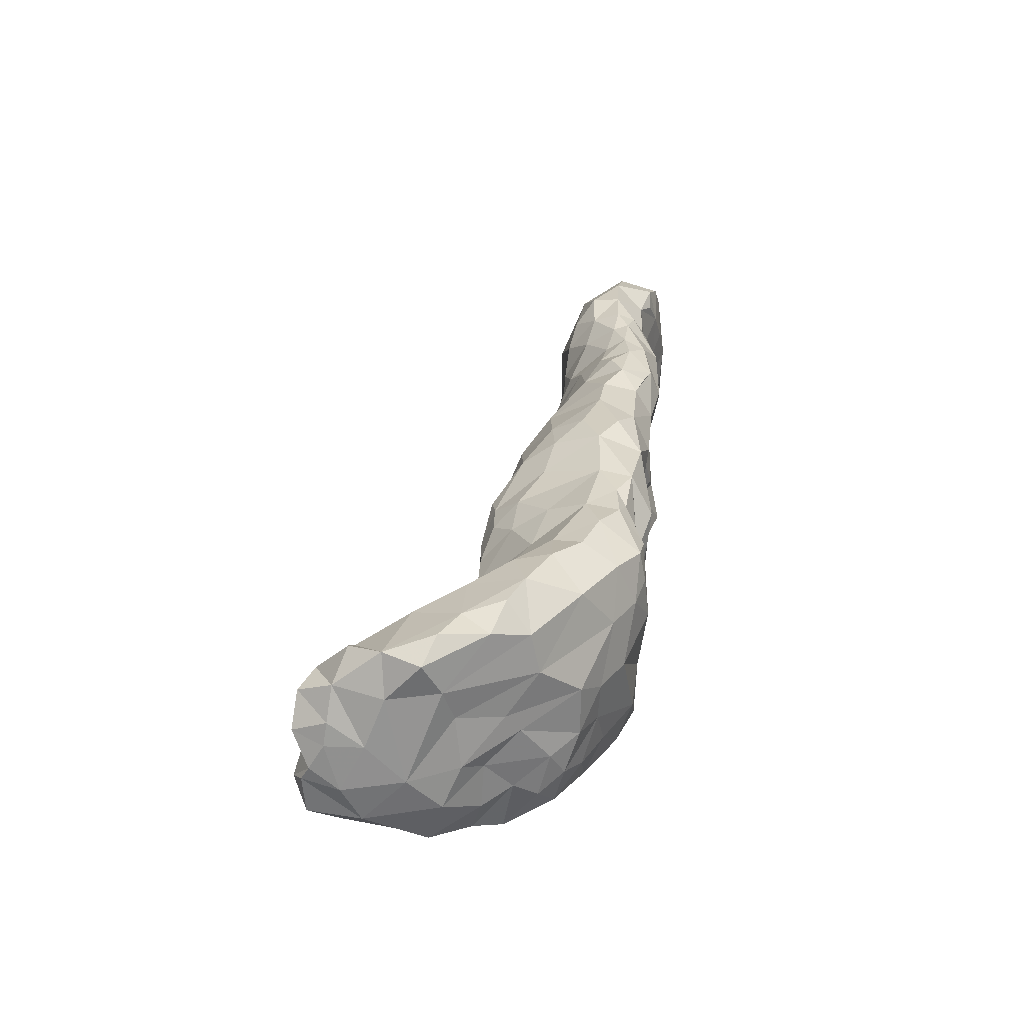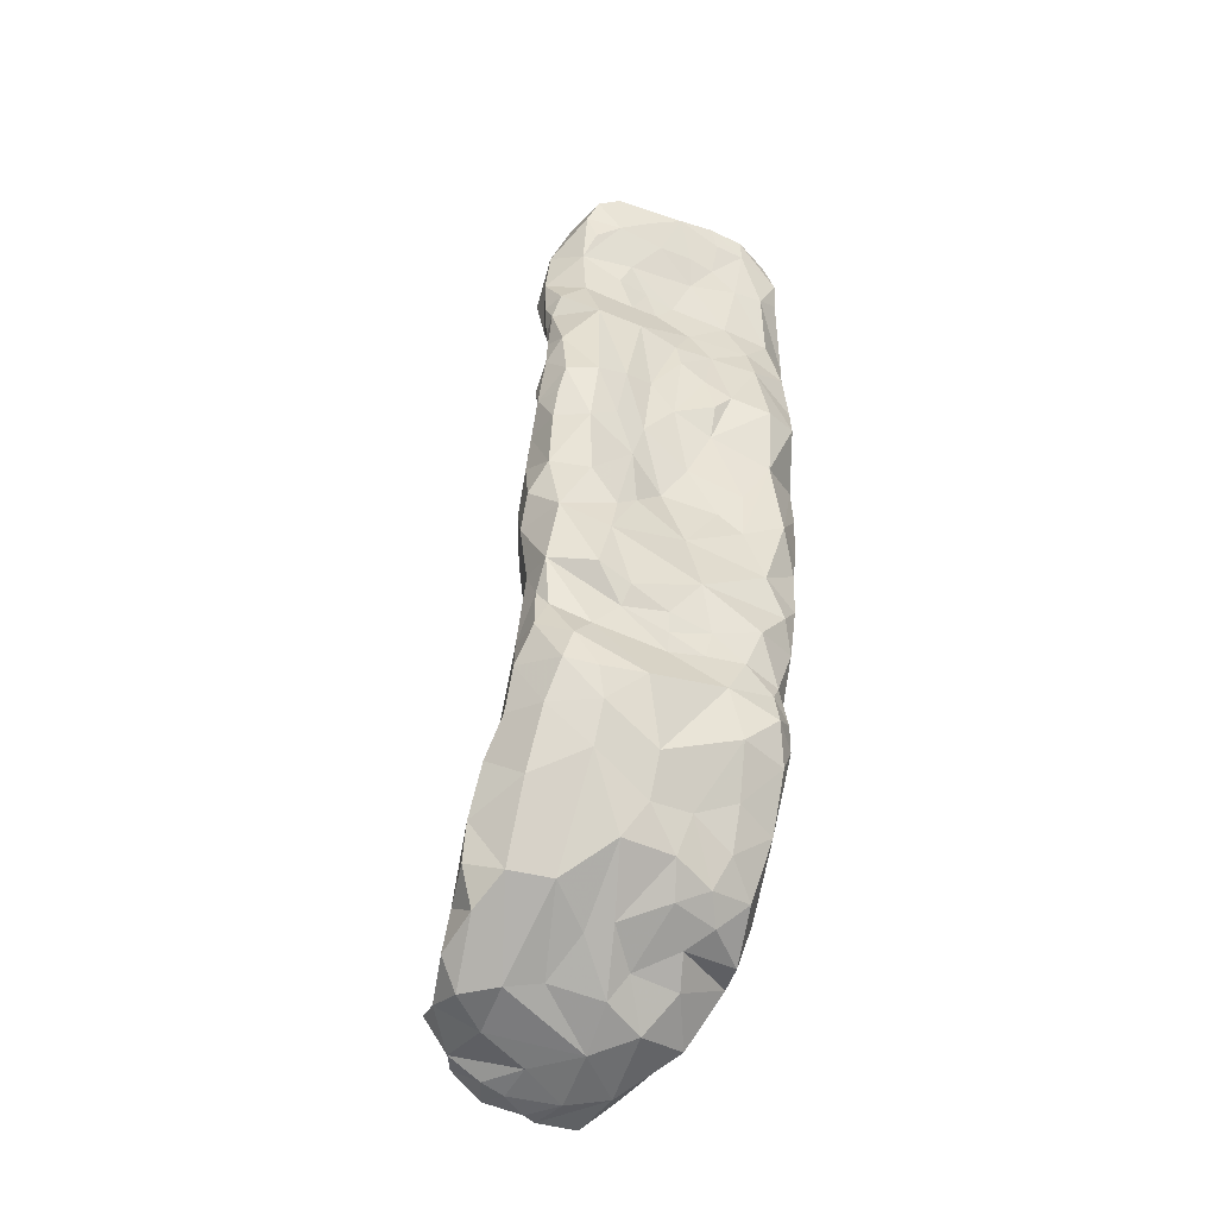
<metadata>
{"format":"obj","ext":"obj","renderer":"f3d","projection":"perspective","resolution":1024,"background":"white","views":[{"elev":-61.3,"azim":88.5,"up":"+Z"},{"elev":-52.5,"azim":153.2,"up":"+Z"}]}
</metadata>
<code>
g
v -11.85 38.24 -64.36
v -12.72 42.14 -62.97
v -13.05 46.57 -59.12
v -12.15 45.1 -63.3
v -12.5 47.9 -53.58
v -12.67 51.99 -48.28
v -11.02 56.61 -50.67
v -12.24 55.1 -41.81
v -12.17 56.13 -47.64
v -13.49 56.7 -25.15
v -12.14 51.49 -32.56
v -12.06 52.12 -36.74
v -12.93 55.15 -31.32
v -12.61 58.86 -25.48
v -10.94 59.22 -33.19
v -12.62 58.41 -30.5
v -13.8 56.85 -18.29
v -13.53 58.1 -21.3
v -13.64 58.52 -15.75
v -12.54 53.04 -25.28
v -12.01 51.9 -22.16
v -12.97 53.92 -19.42
v -12.52 54.48 -16.1
v -12.29 54.92 -12.13
v -13.79 57.32 -12.95
v -13.56 58.56 -7.773
v -13.57 58.44 -10.81
v -13.43 59.36 -5.579
v -12.8 55.62 -9.714
v -12.73 57.26 -5.453
v -12.92 58.19 -0.8246
v -10.79 35.2 -66.07
v -9.493 29.7 -66.23
v -10.13 35.35 -61.6
v -7.065 27.67 -63.54
v -8.383 27.18 -66.28
v -7.349 31.91 -68.96
v -9.003 29.85 -63.56
v -6.765 26.74 -68.63
v -4.477 25.37 -66.29
v -4.125 27.26 -63.51
v -3.737 29.95 -69.44
v -3.258 30.05 -60.67
v -2.85 26.37 -68.95
v -1.499 27.12 -69.21
v -0.6137 26.56 -64.78
v -0.592 28.76 -62
v -6.956 31.29 -60.59
v -1.957 36.52 -53.27
v -2.579 34.13 -56.69
v -10.86 38 -67.18
v -11.29 41.44 -57.82
v -7.947 42.93 -65.93
v -2.91 36 -69.15
v -6.188 39.34 -68.47
v -6.718 45.92 -64.3
v -2.223 41.03 -67.66
v -3.284 43.11 -65.84
v -8.034 37.77 -56.28
v -8.064 41.92 -52.18
v -9.755 45.66 -50.34
v -5.635 40.04 -52.15
v -5.541 42.4 -49.16
v -2.546 40.39 -49.83
v -3.211 41.6 -47.16
v -0.4644 38.64 -51.27
v -7.21 44.27 -45.93
v -8.27 46.44 -38.33
v -6.226 43.92 -41.95
v -2.362 42 -38.55
v -4.698 42.62 -39.8
v -1.639 41.45 -44.2
v -9.51 47.15 -26.64
v -6.666 44.59 -27.72
v -6.188 43.51 -35.25
v -6.44 44.28 -31.39
v -2.448 44.55 -25.37
v -2.574 42.69 -33.68
v -8.202 47.42 -20.43
v -6.892 45.66 -22.52
v -3.716 47.47 -17.64
v -3.538 45.71 -21.46
v -10.91 50.03 -60.84
v -8.432 48.36 -63.25
v -6.797 50.87 -61.82
v -4.117 49.4 -63.07
v -2.845 52.21 -60.92
v -11.53 53.17 -55.62
v -9.778 58.58 -47.17
v -7.828 52.7 -58.95
v -7.455 54.97 -55.12
v -6.433 58.06 -50.83
v -3.497 54.08 -57.41
v 0.5363 54.19 -57.99
v -10.67 49.39 -42.8
v -12.02 56.52 -44.64
v -10.55 57.59 -41.57
v -12.15 57.73 -36.24
v -9.619 58.19 -43.76
v -6.844 58.53 -41.22
v -4.768 58.77 -45.81
v -2.943 58.36 -42.15
v -3.396 58.85 -39.26
v 0.8454 59.04 -38.89
v -9.653 47.93 -32.97
v -11.02 49.47 -28.56
v -11.65 50.53 -28.55
v -6.716 59.96 -23.77
v -0.9023 59.34 -27.63
v -2.092 59.92 -34.27
v -10.97 51.14 -19.24
v -8.976 50.43 -15.87
v -6.362 48.91 -13.73
v -5.981 47.64 -17.81
v -4.455 59.46 -21.44
v -3.419 48.67 -13.94
v -1.263 59.7 -16.66
v -10.81 54.57 -5.88
v -8.542 51.51 -8.517
v -10.57 52.96 -10.07
v -10.59 54.93 -2.32
v -6.01 49.11 -11.37
v -8.667 50.95 -11.31
v -6.007 50.61 -6.839
v -6.785 52.31 -0.5412
v -8.033 52.62 -4.41
v -3.626 49.4 -9.708
v -3.05 50.39 -7.145
v -2.903 51.38 -3.487
v -1.113 51.89 -1.367
v 0.324 51.08 -5.758
v -8.036 59.7 -37.45
v -8.724 60.14 -29.53
v -10.91 60.67 -20.95
v -9.381 61.51 -13.33
v -6.712 60.55 -18.56
v -12.19 61.92 -2.245
v -11.74 62.73 -6.541
v -8.554 63.84 -7.136
v -3.11 62.54 -8.037
v -4.824 62.91 -5.745
v -2.068 62.68 -4.423
v -3.264 61.11 -11.4
v -13.45 55.36 7.657
v -13.77 58.26 4.83
v -13.31 59.72 8.125
v -10.94 54.38 4.224
v -13.51 59.52 10.72
v -13.66 56.35 11.99
v -13.48 57.56 14.66
v -12.18 55.32 14.91
v -12.92 59.97 15.11
v -11.85 61.78 4.256
v -11.87 61.6 19.73
v -10.53 53.3 9.569
v -7.922 52.24 6.679
v -4.064 52.09 2.747
v -4.414 51.54 9.627
v 0.4794 52.14 2.354
v -10.69 55.3 17.05
v -12.1 57.89 18.84
v -7.226 52.16 12.41
v -7.948 53.51 15.3
v -8.954 58.77 22.99
v -7.284 55.75 20.54
v -4.438 53.08 16.41
v -4.691 54.32 19.16
v -1.386 52.43 13.7
v 0.02564 54.08 19.17
v -1.587 55.06 21.52
v -3.015 57.28 23.94
v -10.25 61.87 9.487
v -7.325 62.59 4.774
v -5.277 62 9.208
v -7.676 63.25 0.587
v -3.184 62.32 1.373
v -1.052 61.83 4.816
v -11.07 63.25 16.74
v -10.68 64.24 19.01
v -9.298 64.36 21.84
v -8.858 63.92 15.1
v -5.987 65.45 19.75
v -5.794 63.8 14.61
v -5.721 65.89 21.84
v -2.977 64.08 16.4
v -2.987 65.49 19.64
v -1.033 62.73 13.9
v 0.3007 63.05 23.81
v -2.137 65.92 21.9
v -8.722 62.1 23.02
v -4.86 61.18 24.81
v -3.861 64.38 24.47
v -1.878 60.74 24.32
v 0.8073 32.23 -69.04
v 1.787 25.53 -67.85
v 0.9376 28.52 -69.14
v 2.021 27.44 -63.15
v 3.248 28.82 -68.77
v 2.34 30.64 -59.97
v 4.893 25.95 -65.95
v 5.791 27.44 -63.58
v 6.539 29.25 -67.5
v 6.683 30.86 -61.09
v 5.697 34.05 -68.45
v 9.386 36.07 -59.45
v 9.486 30.62 -65.49
v 9.874 33.72 -67.02
v 0.2834 33.35 -56.74
v 5.305 34.03 -56.71
v -0.2019 46.46 -64.42
v 1.834 44.98 -65.16
v 2.987 40.37 -67.22
v 6.204 39.23 -68.01
v 9.363 37.34 -68.6
v 11.41 38.7 -66.28
v 10.95 43.42 -65.37
v 1.764 36.5 -53.48
v 0.2048 40.38 -49.07
v 5.69 38.78 -52.82
v 4.378 41.89 -48.81
v 3.314 39.96 -51.01
v 8.489 38.1 -55.82
v 7.447 43.31 -50.48
v 9.595 42.38 -53.44
v 10.97 41.15 -56.83
v 2.885 42 -43.59
v 3.587 42.29 -39.67
v 3.094 42.3 -35.62
v 5.993 43.54 -36.89
v 7.529 45.44 -39.96
v 10.17 49.05 -40.3
v 0.8498 43.11 -30.63
v 6.19 43.68 -33.52
v 5.529 43.35 -30.95
v 8.473 46.06 -35.73
v 10.1 48.82 -31.77
v 8.791 46.6 -27.3
v -0.01243 47.18 -18.1
v 0.4578 45.75 -21.62
v 2.499 46.45 -19.43
v 3 47.87 -15.74
v 6.364 46.61 -20.35
v 4.663 46.76 -17.89
v 4.386 45.04 -24.51
v 9.088 49.79 -16.58
v 2.183 52.14 -61
v 5.801 48.08 -63.65
v 9.81 47.12 -63.59
v 0.8055 56.62 -54.36
v 3.061 59.21 -48.63
v 6.132 55.27 -55.3
v 7.342 58.61 -49.25
v 6.375 57.57 -51.86
v 10.61 52 -57.55
v 10.77 55.53 -52.51
v 10.36 57.95 -49.13
v 0.591 58.38 -40.91
v 0.7412 58.29 -43.52
v 5.26 58.52 -40.03
v 4.816 59.67 -38.01
v 8.153 60.02 -37.01
v 7.762 58.09 -43.31
v 9.013 47.34 -45.57
v 11.31 56.93 -41.41
v 12.11 57.78 -36.28
v 9.646 58.53 -46.03
v 4.097 59.56 -24.8
v 6.242 59.85 -26.98
v 11.3 49.98 -27.33
v 1.16 58.77 -21.14
v 3.949 49.55 -10.56
v 10.79 49.85 -22.85
v 0.03008 49.93 -10.48
v 2.291 51.6 -1.753
v 4.592 51.26 -3.89
v 4.736 51.96 0.1774
v 7.074 52.62 -1.351
v 9.164 53.68 -4.385
v 12.1 55.84 -6.76
v 6.901 59.98 -31.17
v 9.154 60.51 -24.08
v 4.788 60.2 -18.53
v 3.847 60.78 -14.41
v 6.999 61.38 -14.47
v 9.69 61.28 -16.56
v 0.4172 62.47 -2.382
v 0.8633 61.47 -10.15
v 3.529 61.85 -7.64
v 6.459 62.41 -8.804
v 9.579 62.63 -10.22
v 9.687 62.99 -0.008247
v 11.63 40.73 -63.05
v 12.65 44.86 -62.16
v 13.13 46.57 -59.08
v 12.17 45.49 -54.04
v 13.11 49.12 -54.4
v 11.95 49.27 -49.71
v 12.78 52.09 -51.42
v 12.37 52.77 -42.89
v 12.92 53.9 -47.31
v 12.19 56.1 -43.71
v 12.14 56.03 -39.38
v 12.94 53.05 -24.69
v 12.37 54.45 -35.45
v 11.63 59.15 -29.59
v 13.3 54.64 -29.25
v 13.69 56.76 -26.32
v 12.63 58.74 -23.04
v 13.3 55.09 -20.11
v 13.21 55.77 -15.77
v 10.92 53.88 -10.43
v 11.85 56.73 -2.951
v 13.23 58.8 -3.009
v 13.47 56.87 -9.586
v 13.64 57.95 -12.55
v 13.5 59.12 -7.081
v 12.65 59.37 -16.3
v 12.68 60.45 -13.31
v 12.72 61.02 -4.635
v 12.4 61.43 -10.63
v 0.5513 52.06 7.635
v 5.493 52.14 3.034
v 8.249 52.59 5.412
v 10.5 53.49 7.831
v 10.29 54.57 2.067
v 3.24 55.33 21.37
v 1.878 58.27 23.16
v 4.874 51.96 11.35
v 4.625 57.69 22.97
v 4.405 53.87 17.98
v 7.007 56.49 20.7
v 6.95 59.67 23.78
v 0.8486 62.39 0.4379
v 2.437 61.38 6.941
v 0.5515 61.46 9.68
v 3.58 61.6 9.994
v 5.324 61.63 6.13
v 5.005 62.79 0.8104
v 6.873 62.03 9.765
v 10.59 61.62 5.902
v -0.3278 64.23 16.81
v 1.538 65.9 20.83
v 3.129 64.15 16.41
v 4.45 61.41 23.61
v 4.818 65.12 18.78
v 3.698 64.3 23.06
v 7.868 64.21 16.68
v 5.806 62.57 12.59
v 7.783 63.33 23.64
v 10.5 64.25 19.73
v 8.322 64.9 21.22
v 11.39 59.82 20.8
v 11.36 63.33 17.26
v 10.21 63.23 14.73
v 12.28 55.54 4.943
v 12.97 57.71 0.6599
v 13.19 59.42 1.55
v 13.25 55.6 9.241
v 13.7 58.54 8.623
v 13.49 58.39 4.31
v 10.3 54.77 15.22
v 13.4 58.87 14.11
v 12.7 60.4 4.435
v 11.03 61.81 11.88
g
f 1 32 1
f 2 52 3
f 3 4 2
f 6 96 9
f 8 6 95
f 13 12 11
f 10 18 14
f 18 134 14
f 29 25 24
f 29 27 25
f 30 26 118
f 26 26 27
f 27 134 19
f 38 32 33
f 39 33 37
f 36 38 33
f 35 36 40
f 37 44 39
f 45 44 45
f 45 40 44
f 50 59 48
f 52 1 34
f 59 60 52
f 60 67 61
f 62 63 60
f 49 62 50
f 62 63 62
f 66 62 66
f 218 65 64
f 70 75 71
f 105 68 75
f 76 105 75
f 82 114 80
f 82 80 80
f 238 81 82
f 86 85 87
f 91 7 92
f 91 93 90
f 97 96 8
f 8 98 97
f 67 95 61
f 99 100 101
f 101 249 92
f 100 103 102
f 105 106 11
f 133 109 110
f 79 21 73
f 111 22 21
f 112 23 111
f 116 113 81
f 29 29 120
f 123 24 112
f 29 118 26
f 124 119 119
f 124 119 123
f 116 122 113
f 129 157 125
f 16 133 15
f 26 138 27
f 141 142 140
f 146 145 144
f 146 153 145
f 145 31 147
f 151 149 144
f 161 151 160
f 146 148 172
f 144 147 155
f 162 155 156
f 321 158 157
f 165 164 160
f 163 160 155
f 166 163 162
f 167 171 165
f 170 171 167
f 31 153 137
f 161 190 154
f 148 181 172
f 179 179 179
f 190 180 154
f 181 183 172
f 182 186 182
f 184 189 182
f 164 190 161
f 164 192 190
f 193 192 191
f 196 194 198
f 196 198 195
f 200 46 195
f 201 197 197
f 198 202 200
f 202 206 201
f 194 204 202
f 202 207 206
f 204 214 207
f 86 210 58
f 214 216 215
f 214 215 207
f 217 49 208
f 219 217 209
f 205 222 209
f 295 224 225
f 226 72 220
f 226 71 72
f 230 235 229
f 235 235 230
f 244 77 232
f 244 239 77
f 234 244 232
f 239 238 82
f 247 254 248
f 94 251 246
f 249 253 251
f 251 255 254
f 297 299 263
f 299 231 263
f 261 259 259
f 268 305 280
f 236 269 237
f 274 131 275
f 271 278 275
f 275 277 276
f 260 280 261
f 282 284 282
f 288 289 283
f 289 288 338
f 290 319 320
f 216 293 292
f 293 294 292
f 225 294 295
f 294 294 293
f 294 296 295
f 298 254 255
f 299 302 304
f 300 301 299
f 299 301 302
f 264 302 301
f 256 301 300
f 236 306 306
f 306 265 305
f 305 307 306
f 307 308 307
f 305 308 307
f 309 310 245
f 308 310 309
f 310 317 315
f 356 325 312
f 311 315 314
f 316 313 279
f 308 317 308
f 319 357 313
f 291 357 319
f 276 159 274
f 325 322 277
f 322 323 321
f 326 170 169
f 326 329 327
f 332 329 331
f 361 328 324
f 334 335 336
f 337 291 338
f 347 343 345
f 345 347 347
f 345 351 347
f 364 347 354
f 353 350 352
f 353 350 350
f 344 188 327
f 349 344 332
f 355 323 325
f 325 356 355
f 313 357 356
f 359 340 364
f 357 363 360
f 291 363 357
f 340 363 363
f 354 353 364
f 350 353 353
f 353 353 354
f 364 353 362
f 363 363 357
f 363 359 360
f 357 363 357
f 357 357 313
f 364 362 359
f 362 358 359
f 358 362 361
f 362 352 361
f 340 359 363
f 360 359 355
f 355 358 324
f 358 355 359
f 357 360 356
f 356 360 355
f 324 358 361
f 349 332 352
f 346 188 344
f 327 193 170
f 347 350 353
f 351 349 350
f 351 350 350
f 347 353 347
f 350 349 352
f 353 352 362
f 347 351 350
f 347 354 347
f 347 364 348
f 348 364 339
f 347 353 354
f 347 347 345
f 351 346 349
f 346 351 342
f 343 347 348
f 349 346 344
f 335 348 336
f 342 351 345
f 342 345 342
f 342 345 343
f 344 327 329
f 342 343 341
f 341 343 187
f 187 343 348
f 346 189 188
f 189 346 342
f 342 342 186
f 186 342 185
f 185 342 341
f 187 348 335
f 291 340 363
f 291 337 340
f 339 364 340
f 339 340 337
f 348 339 336
f 339 337 336
f 338 334 337
f 336 337 334
f 338 177 334
f 177 333 176
f 333 177 338
f 333 288 286
f 335 334 177
f 176 286 142
f 332 331 352
f 361 331 330
f 331 361 352
f 361 330 328
f 332 344 329
f 330 326 169
f 330 168 328
f 329 326 331
f 326 330 331
f 327 170 326
f 169 168 330
f 170 171 170
f 170 170 169
f 323 324 328
f 324 323 355
f 325 277 312
f 325 323 322
f 277 277 278
f 277 322 276
f 277 277 276
f 328 321 323
f 322 159 276
f 322 321 159
f 321 157 159
f 159 130 274
f 315 320 316
f 320 315 318
f 318 315 315
f 319 290 291
f 320 318 317
f 318 315 317
f 319 316 320
f 315 314 315
f 314 315 316
f 315 311 310
f 319 313 316
f 279 313 312
f 316 279 314
f 356 312 313
f 312 279 279
f 279 279 314
f 314 279 311
f 311 245 310
f 308 309 307
f 308 308 307
f 308 317 310
f 303 309 272
f 309 303 307
f 272 309 245
f 306 307 307
f 307 306 306
f 306 236 304
f 306 307 303
f 306 303 269
f 281 308 305
f 265 306 304
f 265 304 302
f 266 301 256
f 265 302 264
f 300 297 298
f 256 300 255
f 298 255 300
f 254 298 296
f 297 300 299
f 296 298 297
f 296 297 295
f 254 296 294
f 294 296 294
f 294 296 294
f 292 294 225
f 248 294 293
f 294 294 293
f 248 293 216
f 292 205 207
f 292 207 215
f 216 292 215
f 290 320 285
f 290 284 289
f 338 291 289
f 289 291 290
f 288 283 287
f 287 117 143
f 286 288 287
f 338 288 333
f 286 287 142
f 285 320 317
f 285 317 308
f 281 285 308
f 284 285 282
f 282 285 281
f 284 290 285
f 289 284 283
f 283 284 282
f 282 267 270
f 283 117 287
f 282 270 283
f 280 305 261
f 110 280 260
f 261 305 265
f 260 261 260
f 260 261 259
f 260 259 260
f 260 260 260
f 312 277 278
f 279 312 278
f 279 278 311
f 311 278 271
f 278 277 275
f 276 274 275
f 311 271 245
f 271 131 273
f 130 131 274
f 275 131 271
f 245 241 243
f 245 271 241
f 271 273 241
f 281 305 268
f 303 272 269
f 269 236 306
f 269 272 237
f 304 236 235
f 235 236 235
f 282 268 267
f 268 282 281
f 268 280 267
f 267 282 282
f 109 280 110
f 267 109 270
f 252 266 256
f 262 265 264
f 262 264 266
f 266 264 301
f 262 250 258
f 297 263 223
f 304 231 299
f 259 261 265
f 231 304 235
f 260 104 110
f 259 265 262
f 250 266 252
f 259 258 257
f 258 259 262
f 104 260 260
f 259 259 257
f 250 262 266
f 104 260 259
f 104 259 257
f 258 101 102
f 257 258 102
f 252 256 253
f 253 256 255
f 253 255 251
f 252 253 250
f 246 251 247
f 251 94 249
f 250 253 249
f 93 249 94
f 254 294 248
f 248 294 248
f 247 251 254
f 246 247 211
f 94 246 87
f 245 242 272
f 272 242 237
f 245 243 242
f 242 240 244
f 244 240 239
f 273 238 241
f 241 240 243
f 240 241 238
f 243 240 242
f 240 238 239
f 237 242 244
f 235 236 233
f 237 233 236
f 233 229 235
f 237 244 234
f 237 234 233
f 234 228 233
f 233 228 229
f 228 234 232
f 235 230 231
f 231 230 263
f 230 235 230
f 230 231 230
f 230 227 226
f 263 230 226
f 229 227 230
f 263 220 223
f 226 220 263
f 229 228 227
f 220 72 218
f 228 70 227
f 227 70 226
f 218 72 65
f 225 205 292
f 295 297 224
f 297 223 224
f 224 223 219
f 224 222 225
f 222 224 219
f 225 222 205
f 222 219 209
f 223 220 221
f 223 221 219
f 220 218 221
f 221 217 219
f 221 66 217
f 218 66 221
f 248 248 216
f 247 248 213
f 216 214 213
f 213 248 216
f 211 247 212
f 247 213 212
f 212 213 54
f 246 211 210
f 210 57 58
f 211 57 210
f 246 210 87
f 205 209 203
f 199 203 209
f 209 217 208
f 209 208 199
f 208 43 199
f 207 215 207
f 207 205 203
f 213 214 204
f 204 207 202
f 207 203 206
f 207 207 206
f 202 206 202
f 213 204 54
f 206 203 201
f 202 202 202
f 202 202 200
f 202 204 202
f 202 201 200
f 200 197 46
f 194 202 198
f 203 197 201
f 198 200 195
f 199 197 203
f 201 197 200
f 196 42 194
f 199 47 197
f 197 47 197
f 197 47 46
f 45 195 45
f 195 45 196
f 46 45 195
f 192 193 188
f 189 192 188
f 188 193 327
f 192 189 184
f 193 191 171
f 192 164 191
f 190 192 184
f 191 164 165
f 186 189 342
f 185 341 185
f 185 341 187
f 186 185 182
f 185 187 183
f 183 187 174
f 182 189 186
f 182 185 185
f 182 185 183
f 182 182 179
f 179 182 181
f 184 182 179
f 179 182 179
f 180 184 179
f 179 181 178
f 181 182 183
f 184 180 190
f 179 179 180
f 179 179 179
f 179 179 178
f 180 179 154
f 172 183 174
f 179 179 154
f 178 181 148
f 179 178 154
f 187 335 174
f 174 177 173
f 174 335 177
f 176 173 177
f 173 176 175
f 172 174 173
f 172 173 153
f 173 175 153
f 175 137 153
f 191 165 171
f 170 193 171
f 170 166 169
f 328 168 321
f 166 170 167
f 169 166 168
f 167 163 166
f 166 162 168
f 168 162 158
f 165 163 167
f 163 155 162
f 161 160 164
f 160 163 165
f 155 160 155
f 159 157 130
f 157 129 130
f 168 158 321
f 158 156 157
f 158 162 156
f 121 125 147
f 156 125 157
f 147 125 156
f 156 155 155
f 156 155 147
f 155 160 151
f 147 31 121
f 144 147 144
f 151 144 155
f 178 152 154
f 178 148 152
f 154 152 161
f 148 146 148
f 172 153 146
f 161 150 151
f 152 150 161
f 150 152 148
f 152 148 148
f 151 150 149
f 150 148 149
f 149 148 144
f 153 31 145
f 145 147 144
f 144 144 149
f 144 144 144
f 148 146 144
f 146 144 144
f 286 176 333
f 142 287 140
f 142 141 176
f 140 287 143
f 175 141 139
f 141 175 176
f 141 140 143
f 175 138 137
f 141 143 139
f 139 143 135
f 138 175 139
f 137 138 26
f 139 135 138
f 27 135 134
f 135 143 136
f 134 108 133
f 134 135 108
f 110 15 133
f 108 135 136
f 15 110 132
f 130 129 131
f 131 128 273
f 128 131 129
f 129 125 128
f 128 128 131
f 273 127 116
f 128 124 124
f 128 124 128
f 128 127 273
f 127 128 124
f 125 126 128
f 128 124 124
f 124 122 127
f 127 122 116
f 121 126 125
f 126 124 128
f 124 119 124
f 124 119 124
f 123 122 124
f 123 113 122
f 126 118 119
f 126 119 124
f 119 120 123
f 121 118 126
f 119 118 29
f 119 120 119
f 121 30 118
f 29 120 119
f 120 24 123
f 112 24 23
f 117 283 270
f 117 270 115
f 273 116 238
f 143 117 136
f 136 117 115
f 115 270 109
f 136 115 108
f 114 113 112
f 81 113 114
f 123 112 113
f 112 79 114
f 22 111 23
f 111 79 112
f 73 21 106
f 21 21 106
f 21 79 111
f 280 109 267
f 108 115 109
f 108 109 133
f 106 21 107
f 106 105 73
f 134 133 14
f 14 133 16
f 15 132 98
f 107 11 107
f 107 107 20
f 13 11 107
f 12 105 11
f 20 107 21
f 107 11 106
f 105 12 68
f 132 110 103
f 103 110 104
f 103 257 102
f 257 103 104
f 101 258 250
f 103 100 132
f 100 102 101
f 97 132 100
f 97 100 99
f 99 101 89
f 89 101 92
f 99 89 89
f 98 132 97
f 99 96 97
f 96 99 89
f 89 9 96
f 89 7 9
f 97 96 96
f 96 96 9
f 8 96 6
f 93 94 87
f 249 101 250
f 249 93 92
f 90 93 85
f 92 93 91
f 85 93 87
f 88 91 90
f 90 85 83
f 88 90 83
f 89 92 7
f 7 91 88
f 7 89 89
f 87 210 86
f 85 87 85
f 85 86 84
f 83 85 85
f 84 56 4
f 83 85 84
f 83 84 4
f 116 81 238
f 81 114 82
f 80 114 79
f 232 78 228
f 228 78 70
f 82 77 239
f 82 80 77
f 232 74 78
f 78 75 70
f 77 74 232
f 78 74 76
f 76 75 78
f 80 74 77
f 76 73 105
f 80 73 74
f 80 74 80
f 79 73 80
f 73 76 74
f 71 69 72
f 71 226 70
f 65 69 67
f 65 67 63
f 63 64 65
f 68 69 71
f 69 95 67
f 69 65 72
f 68 95 69
f 68 71 75
f 95 68 12
f 218 64 66
f 218 66 66
f 66 62 49
f 66 49 217
f 64 63 62
f 64 62 66
f 62 49 62
f 67 60 63
f 60 59 62
f 50 62 59
f 59 34 48
f 52 5 3
f 61 52 60
f 57 211 212
f 57 212 54
f 54 204 194
f 56 84 86
f 56 86 58
f 58 57 55
f 55 57 54
f 4 56 2
f 55 37 51
f 37 55 54
f 53 56 58
f 58 55 53
f 53 55 51
f 2 56 53
f 4 84 4
f 2 53 2
f 2 53 51
f 4 4 4
f 4 2 2
f 4 2 4
f 52 34 59
f 1 52 2
f 1 32 34
f 32 1 51
f 208 49 50
f 43 50 48
f 50 43 208
f 199 43 47
f 42 196 45
f 47 41 46
f 42 45 44
f 46 40 45
f 43 41 47
f 44 45 44
f 54 42 37
f 42 54 194
f 42 44 37
f 41 40 46
f 48 35 43
f 43 35 41
f 41 35 40
f 40 39 44
f 51 37 32
f 48 38 35
f 39 44 44
f 40 36 39
f 32 37 33
f 38 36 35
f 36 33 39
f 32 1 32
f 34 38 48
f 38 34 32
f 32 32 33
f 137 28 31
f 137 26 28
f 138 135 27
f 28 30 31
f 26 27 27
f 27 27 19
f 31 30 121
f 30 28 26
f 26 26 30
f 26 27 29
f 29 26 29
f 29 24 120
f 28 26 26
f 26 27 26
f 27 19 25
f 25 23 24
f 19 134 18
f 22 21 21
f 22 20 21
f 23 25 17
f 19 17 25
f 19 18 17
f 18 10 17
f 23 17 22
f 17 10 22
f 14 16 10
f 16 98 13
f 15 98 16
f 10 16 13
f 98 8 12
f 20 13 107
f 12 13 98
f 10 20 22
f 20 10 13
f 8 95 12
f 6 61 95
f 9 5 6
f 7 88 9
f 6 5 61
f 5 9 88
f 88 3 5
f 5 52 61
f 88 83 3
f 83 4 3
f 4 4 3
f 2 4 2
f 2 1 2
f 1 2 51
f 2 1 1

</code>
